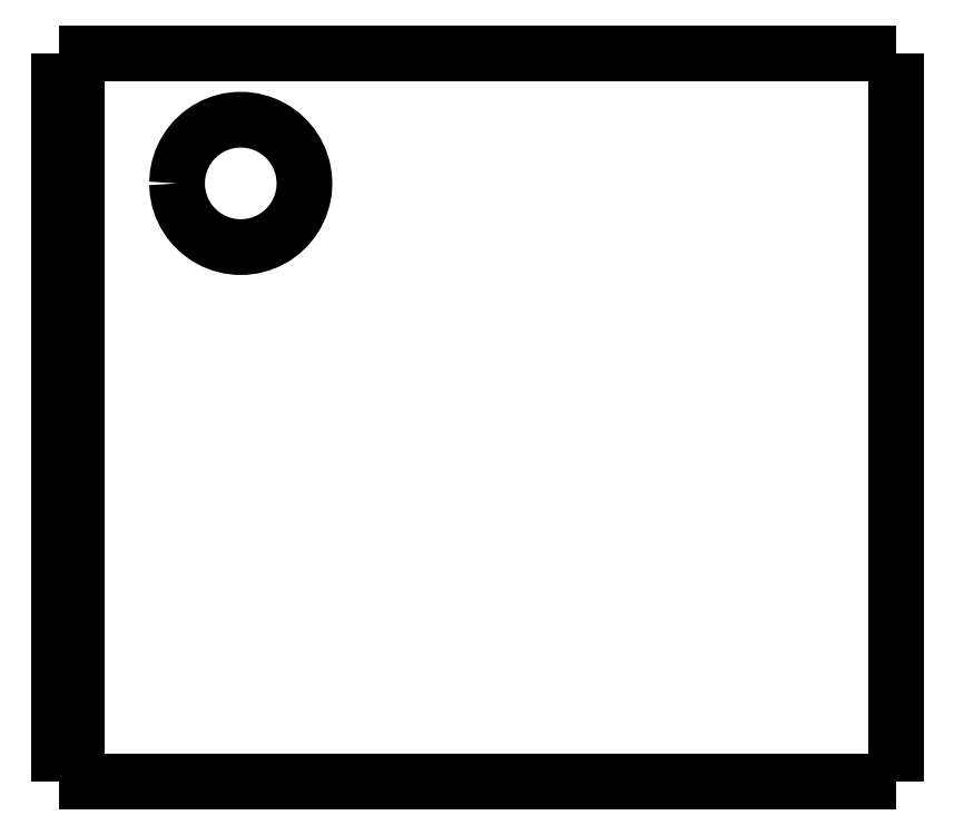
<metadata>
{"format":"dxf","ext":"dxf","renderer":"ezdxf+matplotlib","layout":"modelspace","background":"white","min_lineweight":24,"dpi":150}
</metadata>
<code>
0
SECTION
2
ENTITIES
0
LWPOLYLINE
8
0
90
51
70
0
10
46
20
40
10
46
20
39.2
10
46
20
38.4
10
46
20
37.6
10
46
20
36.8
10
46
20
36
10
46
20
35.2
10
46
20
34.4
10
46
20
33.6
10
46
20
32.8
10
46
20
32
10
46
20
31.2
10
46
20
30.4
10
46
20
29.6
10
46
20
28.8
10
46
20
28
10
46
20
27.2
10
46
20
26.4
10
46
20
25.6
10
46
20
24.8
10
46
20
24
10
46
20
23.2
10
46
20
22.4
10
46
20
21.6
10
46
20
20.8
10
46
20
20
10
46
20
19.2
10
46
20
18.4
10
46
20
17.6
10
46
20
16.8
10
46
20
16
10
46
20
15.2
10
46
20
14.4
10
46
20
13.6
10
46
20
12.8
10
46
20
12
10
46
20
11.2
10
46
20
10.4
10
46
20
9.6
10
46
20
8.8
10
46
20
8
10
46
20
7.2
10
46
20
6.4
10
46
20
5.6
10
46
20
4.8
10
46
20
4
10
46
20
3.2
10
46
20
2.4
10
46
20
1.6
10
46
20
0.8
10
46
20
0
0
LWPOLYLINE
8
0
90
51
70
0
10
36.29
20
0
10
36.51
20
0
10
36.74
20
0
10
36.96
20
0
10
37.19
20
0
10
37.43
20
0
10
37.68
20
0
10
37.92
20
0
10
38.18
20
0
10
38.44
20
0
10
38.7
20
0
10
38.96
20
0
10
39.22
20
0
10
39.49
20
0
10
39.76
20
0
10
40.03
20
0
10
40.29
20
0
10
40.56
20
0
10
40.83
20
0
10
41.09
20
0
10
41.35
20
0
10
41.62
20
0
10
41.87
20
0
10
42.12
20
0
10
42.37
20
0
10
42.62
20
0
10
42.85
20
0
10
43.08
20
0
10
43.31
20
0
10
43.53
20
0
10
43.74
20
0
10
43.95
20
0
10
44.15
20
0
10
44.34
20
0
10
44.51
20
0
10
44.69
20
0
10
44.86
20
0
10
45
20
0
10
45.14
20
0
10
45.28
20
0
10
45.4
20
0
10
45.5
20
0
10
45.61
20
0
10
45.71
20
0
10
45.77
20
0
10
45.83
20
0
10
45.9
20
0
10
45.94
20
0
10
45.96
20
0
10
45.98
20
0
10
46
20
0
0
LWPOLYLINE
8
0
90
51
70
0
10
36.29
20
40
10
36.51
20
40
10
36.74
20
40
10
36.96
20
40
10
37.19
20
40
10
37.43
20
40
10
37.68
20
40
10
37.92
20
40
10
38.18
20
40
10
38.44
20
40
10
38.7
20
40
10
38.96
20
40
10
39.22
20
40
10
39.49
20
40
10
39.76
20
40
10
40.03
20
40
10
40.29
20
40
10
40.56
20
40
10
40.83
20
40
10
41.09
20
40
10
41.35
20
40
10
41.62
20
40
10
41.87
20
40
10
42.12
20
40
10
42.37
20
40
10
42.62
20
40
10
42.85
20
40
10
43.08
20
40
10
43.31
20
40
10
43.53
20
40
10
43.74
20
40
10
43.95
20
40
10
44.15
20
40
10
44.34
20
40
10
44.51
20
40
10
44.69
20
40
10
44.86
20
40
10
45
20
40
10
45.14
20
40
10
45.28
20
40
10
45.4
20
40
10
45.5
20
40
10
45.61
20
40
10
45.71
20
40
10
45.77
20
40
10
45.83
20
40
10
45.9
20
40
10
45.94
20
40
10
45.96
20
40
10
45.98
20
40
10
46
20
40
0
LWPOLYLINE
8
0
90
51
70
0
10
0
20
0
10
0
20
0.8
10
0
20
1.6
10
0
20
2.4
10
0
20
3.2
10
0
20
4
10
0
20
4.8
10
0
20
5.6
10
0
20
6.4
10
0
20
7.2
10
0
20
8
10
0
20
8.8
10
0
20
9.6
10
0
20
10.4
10
0
20
11.2
10
0
20
12
10
0
20
12.8
10
0
20
13.6
10
0
20
14.4
10
0
20
15.2
10
0
20
16
10
0
20
16.8
10
0
20
17.6
10
0
20
18.4
10
0
20
19.2
10
0
20
20
10
0
20
20.8
10
0
20
21.6
10
0
20
22.4
10
0
20
23.2
10
0
20
24
10
0
20
24.8
10
0
20
25.6
10
0
20
26.4
10
0
20
27.2
10
0
20
28
10
0
20
28.8
10
0
20
29.6
10
0
20
30.4
10
0
20
31.2
10
0
20
32
10
0
20
32.8
10
0
20
33.6
10
0
20
34.4
10
0
20
35.2
10
0
20
36
10
0
20
36.8
10
0
20
37.6
10
0
20
38.4
10
0
20
39.2
10
0
20
40
0
LWPOLYLINE
8
0
90
51
70
0
10
6.5
20
32.85
10
6.528
20
33.29
10
6.61
20
33.72
10
6.746
20
34.14
10
6.933
20
34.54
10
7.168
20
34.91
10
7.449
20
35.25
10
7.769
20
35.55
10
8.125
20
35.81
10
8.51
20
36.02
10
8.918
20
36.18
10
9.344
20
36.29
10
9.78
20
36.34
10
10.22
20
36.34
10
10.66
20
36.29
10
11.08
20
36.18
10
11.49
20
36.02
10
11.88
20
35.81
10
12.23
20
35.55
10
12.55
20
35.25
10
12.83
20
34.91
10
13.07
20
34.54
10
13.25
20
34.14
10
13.39
20
33.72
10
13.47
20
33.29
10
13.5
20
32.85
10
13.47
20
32.41
10
13.39
20
31.98
10
13.25
20
31.56
10
13.07
20
31.16
10
12.83
20
30.79
10
12.55
20
30.45
10
12.23
20
30.15
10
11.88
20
29.89
10
11.49
20
29.68
10
11.08
20
29.52
10
10.66
20
29.41
10
10.22
20
29.36
10
9.78
20
29.36
10
9.344
20
29.41
10
8.918
20
29.52
10
8.51
20
29.68
10
8.125
20
29.89
10
7.769
20
30.15
10
7.449
20
30.45
10
7.168
20
30.79
10
6.933
20
31.16
10
6.746
20
31.56
10
6.61
20
31.98
10
6.528
20
32.41
10
6.5
20
32.85
0
LWPOLYLINE
8
0
90
51
70
0
10
1
20
40
10
1.607
20
40
10
2.214
20
40
10
2.82
20
40
10
3.427
20
40
10
4.034
20
40
10
4.641
20
40
10
5.248
20
40
10
5.854
20
40
10
6.461
20
40
10
7.068
20
40
10
7.675
20
40
10
8.282
20
40
10
8.888
20
40
10
9.495
20
40
10
10.1
20
40
10
10.71
20
40
10
11.32
20
40
10
11.92
20
40
10
12.53
20
40
10
13.14
20
40
10
13.74
20
40
10
14.35
20
40
10
14.96
20
40
10
15.56
20
40
10
16.17
20
40
10
16.78
20
40
10
17.38
20
40
10
17.99
20
40
10
18.6
20
40
10
19.2
20
40
10
19.81
20
40
10
20.42
20
40
10
21.02
20
40
10
21.63
20
40
10
22.24
20
40
10
22.84
20
40
10
23.45
20
40
10
24.06
20
40
10
24.67
20
40
10
25.27
20
40
10
25.88
20
40
10
26.49
20
40
10
27.09
20
40
10
27.7
20
40
10
28.31
20
40
10
28.91
20
40
10
29.52
20
40
10
30.13
20
40
10
30.73
20
40
10
31.34
20
40
0
LWPOLYLINE
8
0
90
51
70
0
10
1
20
40
10
1
20
39.2
10
1
20
38.4
10
1
20
37.6
10
1
20
36.8
10
1
20
36
10
1
20
35.2
10
1
20
34.4
10
1
20
33.6
10
1
20
32.8
10
1
20
32
10
1
20
31.2
10
1
20
30.4
10
1
20
29.6
10
1
20
28.8
10
1
20
28
10
1
20
27.2
10
1
20
26.4
10
1
20
25.6
10
1
20
24.8
10
1
20
24
10
1
20
23.2
10
1
20
22.4
10
1
20
21.6
10
1
20
20.8
10
1
20
20
10
1
20
19.2
10
1
20
18.4
10
1
20
17.6
10
1
20
16.8
10
1
20
16
10
1
20
15.2
10
1
20
14.4
10
1
20
13.6
10
1
20
12.8
10
1
20
12
10
1
20
11.2
10
1
20
10.4
10
1
20
9.6
10
1
20
8.8
10
1
20
8
10
1
20
7.2
10
1
20
6.4
10
1
20
5.6
10
1
20
4.8
10
1
20
4
10
1
20
3.2
10
1
20
2.4
10
1
20
1.6
10
1
20
0.8
10
1
20
0
0
LWPOLYLINE
8
0
90
51
70
0
10
1
20
0
10
1.607
20
0
10
2.214
20
0
10
2.82
20
0
10
3.427
20
0
10
4.034
20
0
10
4.641
20
0
10
5.248
20
0
10
5.854
20
0
10
6.461
20
0
10
7.068
20
0
10
7.675
20
0
10
8.282
20
0
10
8.888
20
0
10
9.495
20
0
10
10.1
20
0
10
10.71
20
0
10
11.32
20
0
10
11.92
20
0
10
12.53
20
0
10
13.14
20
0
10
13.74
20
0
10
14.35
20
0
10
14.96
20
0
10
15.56
20
0
10
16.17
20
0
10
16.78
20
0
10
17.38
20
0
10
17.99
20
0
10
18.6
20
0
10
19.2
20
0
10
19.81
20
0
10
20.42
20
0
10
21.02
20
0
10
21.63
20
0
10
22.24
20
0
10
22.84
20
0
10
23.45
20
0
10
24.06
20
0
10
24.67
20
0
10
25.27
20
0
10
25.88
20
0
10
26.49
20
0
10
27.09
20
0
10
27.7
20
0
10
28.31
20
0
10
28.91
20
0
10
29.52
20
0
10
30.13
20
0
10
30.73
20
0
10
31.34
20
0
0
LWPOLYLINE
8
0
90
51
70
0
10
1.421e-14
20
40
10
0.02
20
40
10
0.04
20
40
10
0.06
20
40
10
0.08
20
40
10
0.1
20
40
10
0.12
20
40
10
0.14
20
40
10
0.16
20
40
10
0.18
20
40
10
0.2
20
40
10
0.22
20
40
10
0.24
20
40
10
0.26
20
40
10
0.28
20
40
10
0.3
20
40
10
0.32
20
40
10
0.34
20
40
10
0.36
20
40
10
0.38
20
40
10
0.4
20
40
10
0.42
20
40
10
0.44
20
40
10
0.46
20
40
10
0.48
20
40
10
0.5
20
40
10
0.52
20
40
10
0.54
20
40
10
0.56
20
40
10
0.58
20
40
10
0.6
20
40
10
0.62
20
40
10
0.64
20
40
10
0.66
20
40
10
0.68
20
40
10
0.7
20
40
10
0.72
20
40
10
0.74
20
40
10
0.76
20
40
10
0.78
20
40
10
0.8
20
40
10
0.82
20
40
10
0.84
20
40
10
0.86
20
40
10
0.88
20
40
10
0.9
20
40
10
0.92
20
40
10
0.94
20
40
10
0.96
20
40
10
0.98
20
40
10
1
20
40
0
LWPOLYLINE
8
0
90
51
70
0
10
31.34
20
40
10
31.45
20
40
10
31.55
20
40
10
31.66
20
40
10
31.77
20
40
10
31.87
20
40
10
31.98
20
40
10
32.09
20
40
10
32.19
20
40
10
32.3
20
40
10
32.4
20
40
10
32.51
20
40
10
32.61
20
40
10
32.72
20
40
10
32.82
20
40
10
32.93
20
40
10
33.03
20
40
10
33.14
20
40
10
33.24
20
40
10
33.35
20
40
10
33.45
20
40
10
33.55
20
40
10
33.65
20
40
10
33.76
20
40
10
33.86
20
40
10
33.96
20
40
10
34.06
20
40
10
34.16
20
40
10
34.26
20
40
10
34.36
20
40
10
34.46
20
40
10
34.55
20
40
10
34.65
20
40
10
34.75
20
40
10
34.84
20
40
10
34.94
20
40
10
35.04
20
40
10
35.13
20
40
10
35.22
20
40
10
35.32
20
40
10
35.41
20
40
10
35.5
20
40
10
35.59
20
40
10
35.68
20
40
10
35.77
20
40
10
35.86
20
40
10
35.95
20
40
10
36.03
20
40
10
36.12
20
40
10
36.2
20
40
10
36.29
20
40
0
LWPOLYLINE
8
0
90
51
70
0
10
1
20
0
10
0.98
20
0
10
0.96
20
0
10
0.94
20
0
10
0.92
20
0
10
0.9
20
0
10
0.88
20
0
10
0.86
20
0
10
0.84
20
0
10
0.82
20
0
10
0.8
20
0
10
0.78
20
0
10
0.76
20
0
10
0.74
20
0
10
0.72
20
0
10
0.7
20
0
10
0.68
20
0
10
0.66
20
0
10
0.64
20
0
10
0.62
20
0
10
0.6
20
0
10
0.58
20
0
10
0.56
20
0
10
0.54
20
0
10
0.52
20
0
10
0.5
20
0
10
0.48
20
0
10
0.46
20
0
10
0.44
20
0
10
0.42
20
0
10
0.4
20
0
10
0.38
20
0
10
0.36
20
0
10
0.34
20
0
10
0.32
20
0
10
0.3
20
0
10
0.28
20
0
10
0.26
20
0
10
0.24
20
0
10
0.22
20
0
10
0.2
20
0
10
0.18
20
0
10
0.16
20
0
10
0.14
20
0
10
0.12
20
0
10
0.1
20
0
10
0.08
20
0
10
0.06
20
0
10
0.04
20
0
10
0.02
20
0
10
6.661e-16
20
0
0
LWPOLYLINE
8
0
90
51
70
0
10
36.29
20
0
10
36.2
20
0
10
36.12
20
0
10
36.03
20
0
10
35.95
20
0
10
35.86
20
0
10
35.77
20
0
10
35.68
20
0
10
35.59
20
0
10
35.5
20
0
10
35.41
20
0
10
35.32
20
0
10
35.22
20
0
10
35.13
20
0
10
35.04
20
0
10
34.94
20
0
10
34.84
20
0
10
34.75
20
0
10
34.65
20
0
10
34.55
20
0
10
34.46
20
0
10
34.36
20
0
10
34.26
20
0
10
34.16
20
0
10
34.06
20
0
10
33.96
20
0
10
33.86
20
0
10
33.76
20
0
10
33.65
20
0
10
33.55
20
0
10
33.45
20
0
10
33.35
20
0
10
33.24
20
0
10
33.14
20
0
10
33.03
20
0
10
32.93
20
0
10
32.82
20
0
10
32.72
20
0
10
32.61
20
0
10
32.51
20
0
10
32.4
20
0
10
32.3
20
0
10
32.19
20
0
10
32.09
20
0
10
31.98
20
0
10
31.87
20
0
10
31.77
20
0
10
31.66
20
0
10
31.55
20
0
10
31.45
20
0
10
31.34
20
0
0
ENDSEC
0
EOF

</code>
